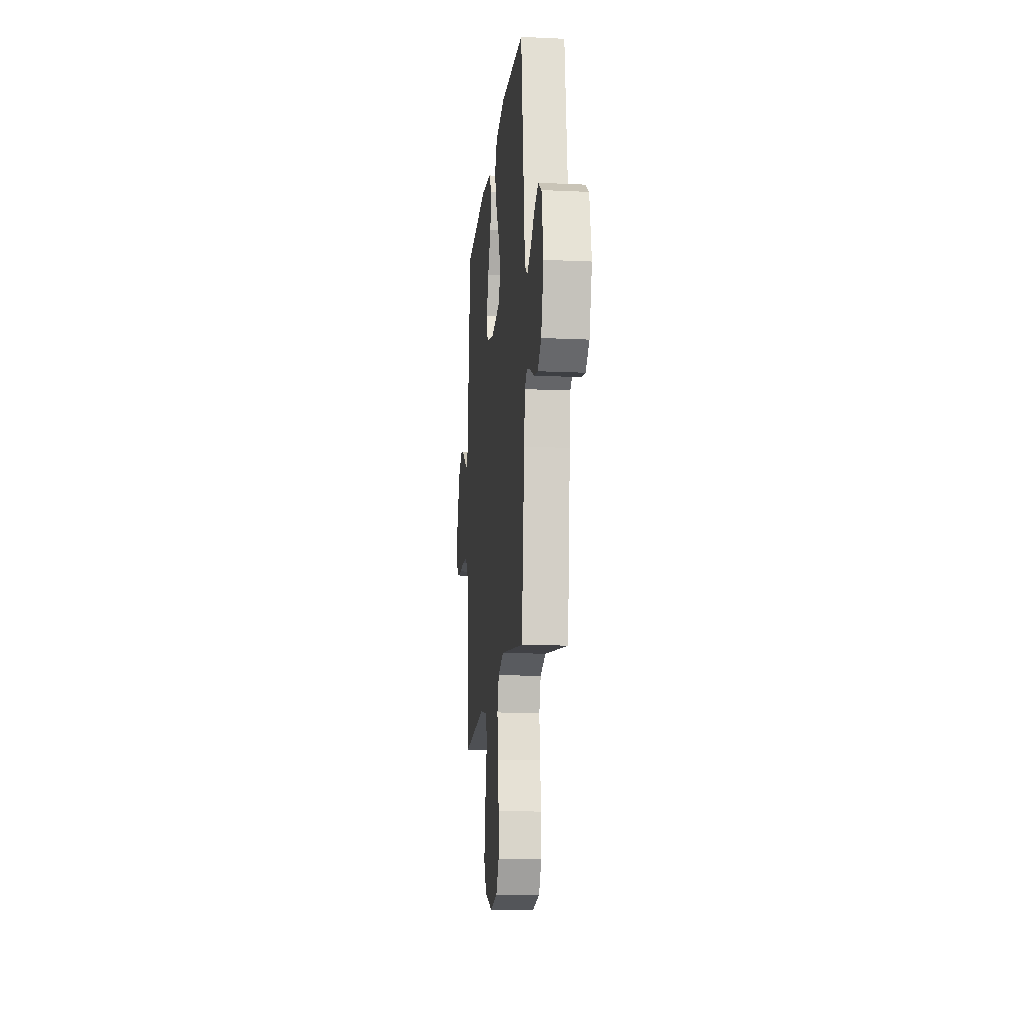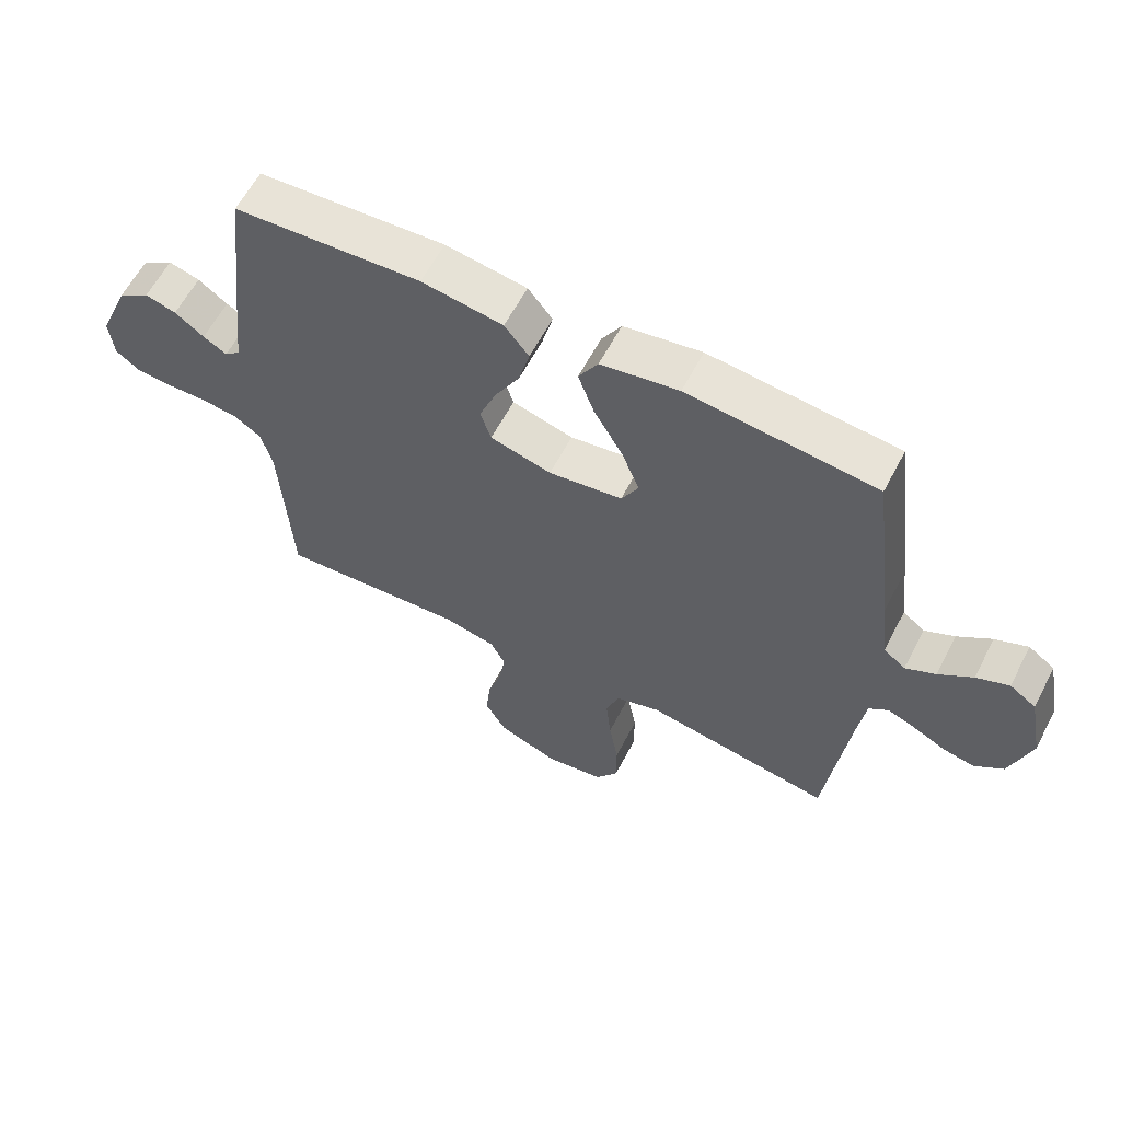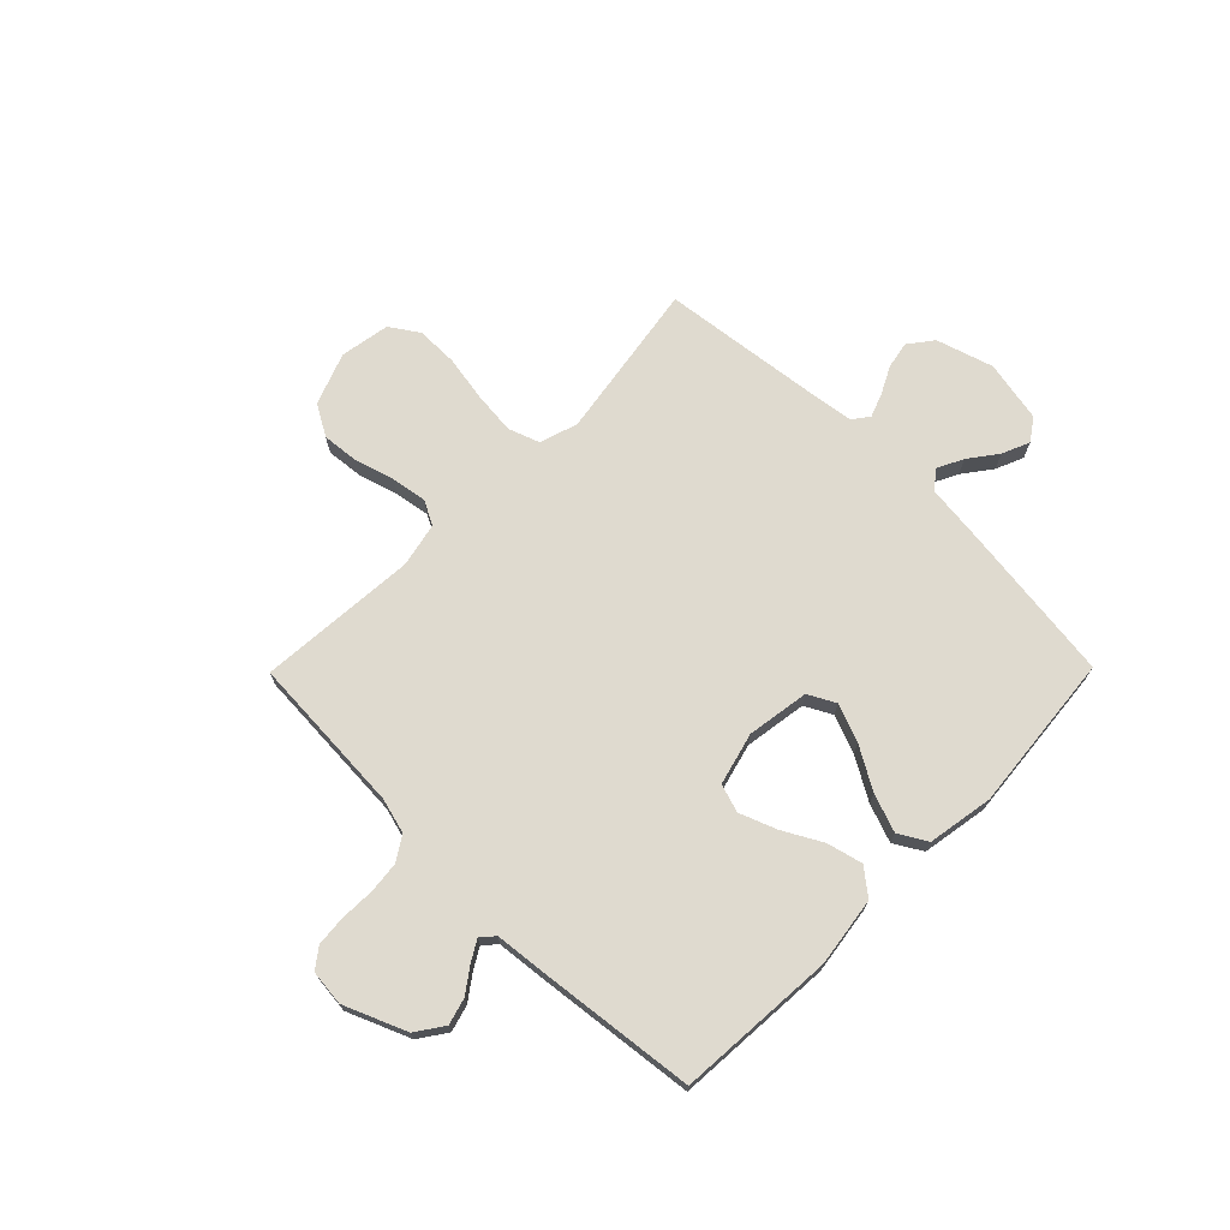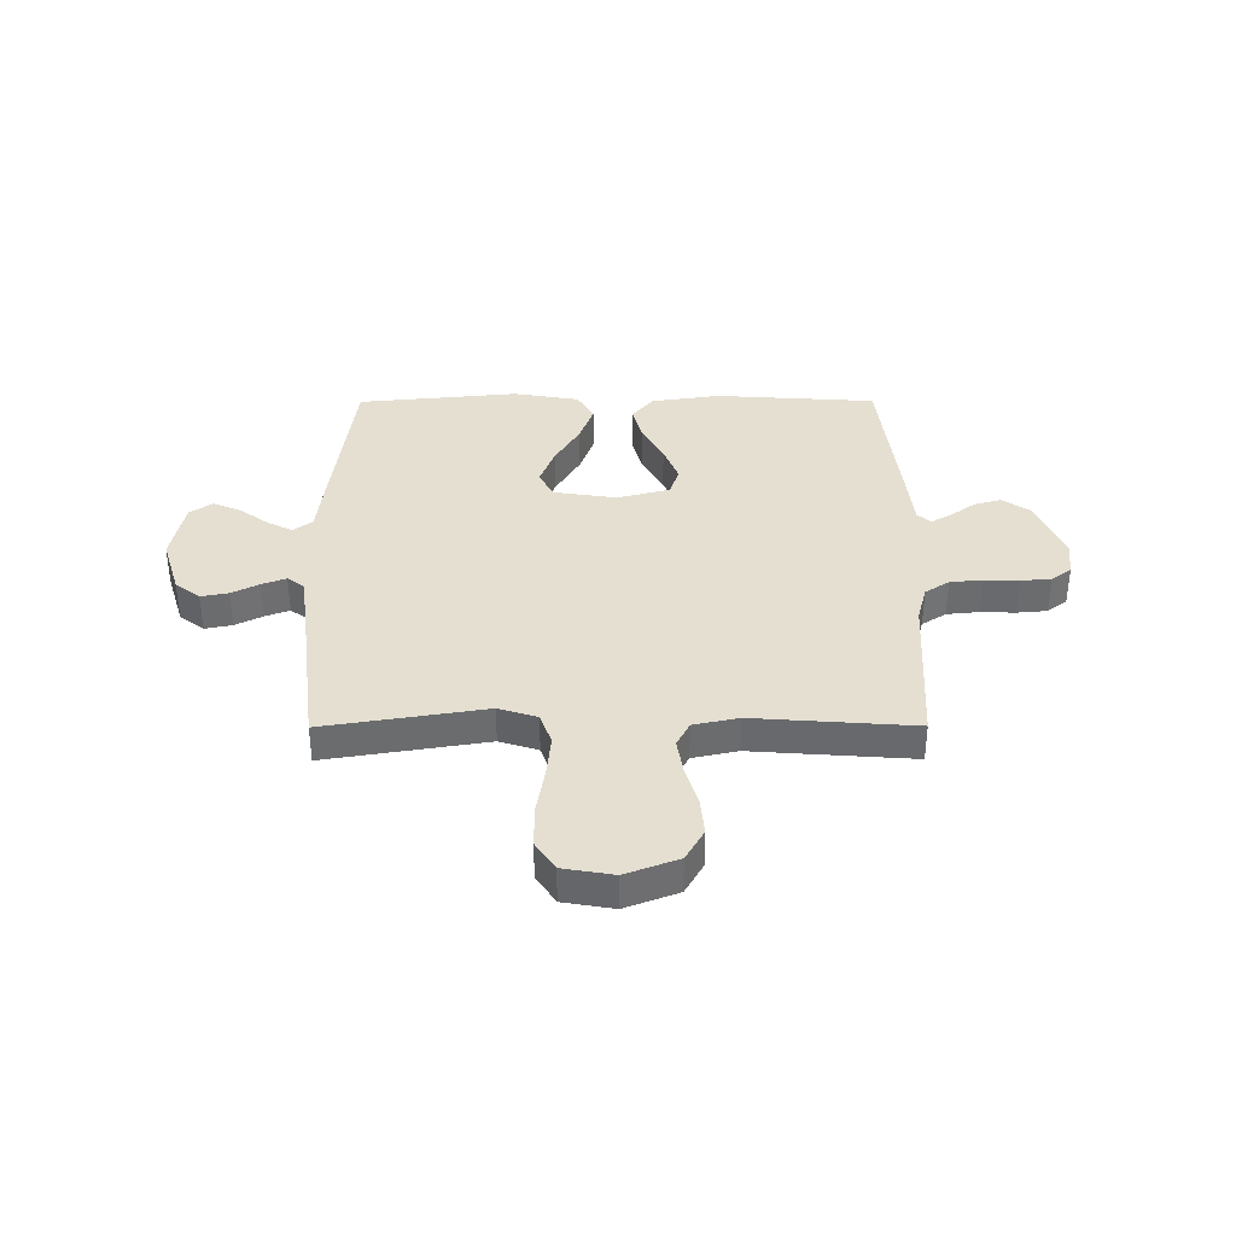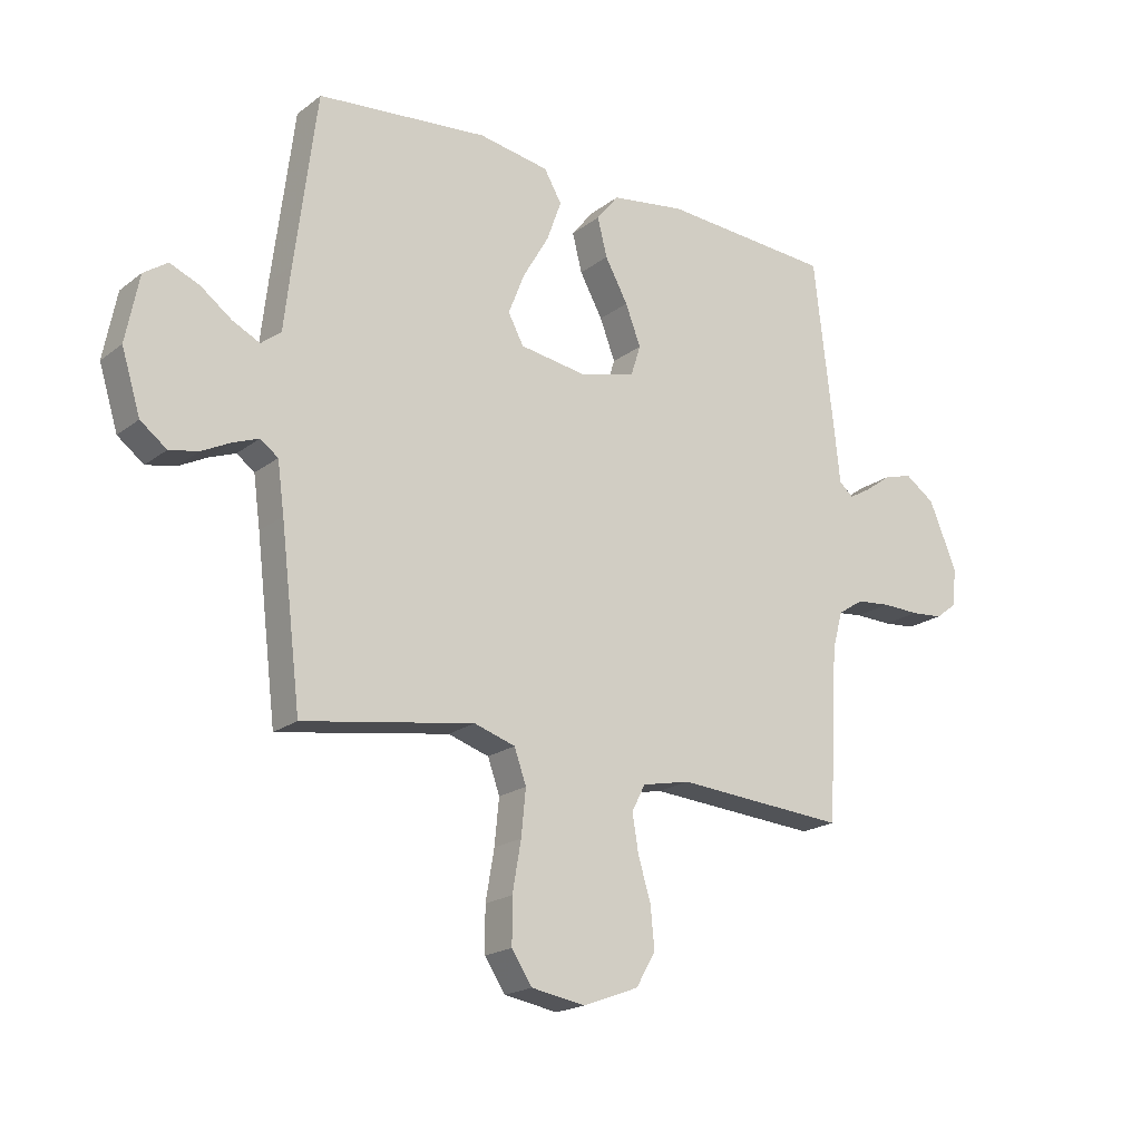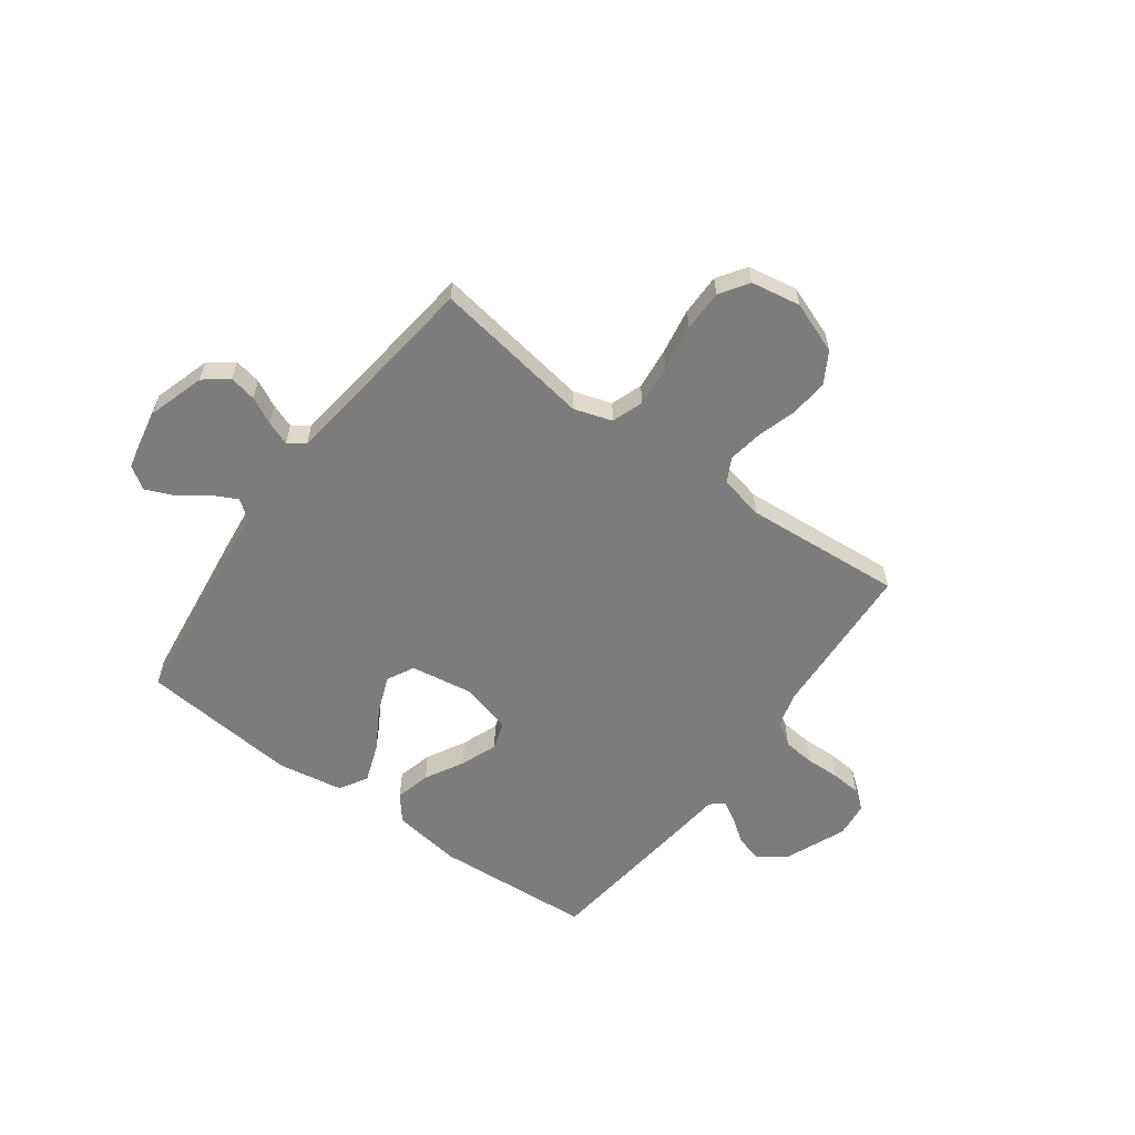
<metadata>
{"format":"obj","ext":"obj","renderer":"f3d","projection":"perspective","resolution":1024,"background":"white","views":[{"elev":-14.9,"azim":84.3,"up":"+Z"},{"elev":60.9,"azim":27.6,"up":"+Z"},{"elev":70.9,"azim":-45.4,"up":"+Y"},{"elev":36.8,"azim":179.8,"up":"+Y"},{"elev":-19.6,"azim":144.0,"up":"+Z"},{"elev":-58.8,"azim":143.9,"up":"+Y"}]}
</metadata>
<code>
v 0.5 0.07 0.5
v 0.538 0.07 0.2
v 0.551 0.07 0.087
v 0.586 0.07 0.06
v 0.634 0.07 0.084
v 0.688 0.07 0.124
v 0.74 0.07 0.146
v 0.782 0.07 0.117
v 0.805 0.07 0
v 0.772 0.07 -0.107
v 0.726 0.07 -0.142
v 0.675 0.07 -0.132
v 0.624 0.07 -0.106
v 0.579 0.07 -0.089
v 0.548 0.07 -0.112
v 0.536 0.07 -0.2
v 0.5 0.07 -0.5
v 0.2 0.07 -0.452
v 0.128 0.07 -0.475
v 0.107 0.07 -0.534
v 0.115 0.07 -0.614
v 0.13 0.07 -0.701
v 0.13 0.07 -0.779
v 0.094 0.07 -0.833
v 0 0.07 -0.849
v -0.098 0.07 -0.812
v -0.132 0.07 -0.753
v -0.125 0.07 -0.681
v -0.103 0.07 -0.608
v -0.092 0.07 -0.542
v -0.116 0.07 -0.496
v -0.2 0.07 -0.478
v -0.5 0.07 -0.5
v -0.517 0.07 -0.2
v -0.535 0.07 -0.133
v -0.58 0.07 -0.104
v -0.64 0.07 -0.098
v -0.705 0.07 -0.1
v -0.762 0.07 -0.095
v -0.799 0.07 -0.067
v -0.806 0.07 0
v -0.757 0.07 0.117
v -0.705 0.07 0.153
v -0.655 0.07 0.139
v -0.608 0.07 0.105
v -0.57 0.07 0.083
v -0.545 0.07 0.105
v -0.535 0.07 0.2
v -0.5 0.07 0.5
v -0.2 0.07 0.52
v -0.07 0.07 0.501
v -0.031 0.07 0.452
v -0.048 0.07 0.385
v -0.088 0.07 0.312
v -0.115 0.07 0.242
v -0.098 0.07 0.189
v 0 0.07 0.163
v 0.118 0.07 0.181
v 0.145 0.07 0.232
v 0.117 0.07 0.304
v 0.071 0.07 0.383
v 0.045 0.07 0.455
v 0.076 0.07 0.508
v 0.2 0.07 0.529
v 0.5 0 0.5
v 0.538 0 0.2
v 0.551 0 0.087
v 0.586 0 0.06
v 0.634 0 0.084
v 0.688 0 0.124
v 0.74 0 0.146
v 0.782 0 0.117
v 0.805 0 0
v 0.772 0 -0.107
v 0.726 0 -0.142
v 0.675 0 -0.132
v 0.624 0 -0.106
v 0.579 0 -0.089
v 0.548 0 -0.112
v 0.536 0 -0.2
v 0.5 0 -0.5
v 0.2 0 -0.452
v 0.128 0 -0.475
v 0.107 0 -0.534
v 0.115 0 -0.614
v 0.13 0 -0.701
v 0.13 0 -0.779
v 0.094 0 -0.833
v 0 0 -0.849
v -0.098 0 -0.812
v -0.132 0 -0.753
v -0.125 0 -0.681
v -0.103 0 -0.608
v -0.092 0 -0.542
v -0.116 0 -0.496
v -0.2 0 -0.478
v -0.5 0 -0.5
v -0.517 0 -0.2
v -0.535 0 -0.133
v -0.58 0 -0.104
v -0.64 0 -0.098
v -0.705 0 -0.1
v -0.762 0 -0.095
v -0.799 0 -0.067
v -0.806 0 0
v -0.757 0 0.117
v -0.705 0 0.153
v -0.655 0 0.139
v -0.608 0 0.105
v -0.57 0 0.083
v -0.545 0 0.105
v -0.535 0 0.2
v -0.5 0 0.5
v -0.2 0 0.52
v -0.07 0 0.501
v -0.031 0 0.452
v -0.048 0 0.385
v -0.088 0 0.312
v -0.115 0 0.242
v -0.098 0 0.189
v 0 0 0.163
v 0.118 0 0.181
v 0.145 0 0.232
v 0.117 0 0.304
v 0.071 0 0.383
v 0.045 0 0.455
v 0.076 0 0.508
v 0.2 0 0.529
f 1 2 3
f 64 1 3
f 63 64 3
f 62 63 3
f 61 62 3
f 60 61 3
f 59 60 3 4
f 58 59 4
f 57 58 4
f 52 53 54
f 51 52 54
f 50 51 54
f 49 50 54
f 48 49 54
f 47 48 54
f 46 47 54 55
f 43 44 45
f 42 43 45
f 41 42 45
f 40 41 45
f 39 40 45
f 38 39 45
f 37 38 45
f 36 37 45 46
f 46 55 56
f 36 46 56
f 35 36 56
f 32 33 34
f 35 56 57
f 34 35 57
f 32 34 57
f 31 32 57
f 27 28 29
f 26 27 29
f 25 26 29
f 24 25 29
f 23 24 29
f 22 23 29
f 21 22 29
f 20 21 29 30
f 16 17 18
f 15 16 18 19
f 11 12 13
f 10 11 13
f 9 10 13
f 8 9 13
f 7 8 13
f 6 7 13
f 5 6 13
f 4 5 13 14
f 57 4 14 15
f 30 31 57
f 20 30 57
f 19 20 57
f 15 19 57
f 67 66 65
f 67 65 128
f 67 128 127
f 67 127 126
f 67 126 125
f 67 125 124
f 68 67 124 123
f 68 123 122
f 68 122 121
f 118 117 116
f 118 116 115
f 118 115 114
f 118 114 113
f 118 113 112
f 118 112 111
f 119 118 111 110
f 109 108 107
f 109 107 106
f 109 106 105
f 109 105 104
f 109 104 103
f 109 103 102
f 109 102 101
f 110 109 101 100
f 120 119 110
f 120 110 100
f 120 100 99
f 98 97 96
f 121 120 99
f 121 99 98
f 121 98 96
f 121 96 95
f 93 92 91
f 93 91 90
f 93 90 89
f 93 89 88
f 93 88 87
f 93 87 86
f 93 86 85
f 94 93 85 84
f 82 81 80
f 83 82 80 79
f 77 76 75
f 77 75 74
f 77 74 73
f 77 73 72
f 77 72 71
f 77 71 70
f 77 70 69
f 78 77 69 68
f 79 78 68 121
f 121 95 94
f 121 94 84
f 121 84 83
f 121 83 79
f 1 65 66 2
f 2 66 67 3
f 3 67 68 4
f 4 68 69 5
f 5 69 70 6
f 6 70 71 7
f 7 71 72 8
f 8 72 73 9
f 9 73 74 10
f 10 74 75 11
f 11 75 76 12
f 12 76 77 13
f 13 77 78 14
f 14 78 79 15
f 15 79 80 16
f 16 80 81 17
f 17 81 82 18
f 18 82 83 19
f 19 83 84 20
f 20 84 85 21
f 21 85 86 22
f 22 86 87 23
f 23 87 88 24
f 24 88 89 25
f 25 89 90 26
f 26 90 91 27
f 27 91 92 28
f 28 92 93 29
f 29 93 94 30
f 30 94 95 31
f 31 95 96 32
f 32 96 97 33
f 33 97 98 34
f 34 98 99 35
f 35 99 100 36
f 36 100 101 37
f 37 101 102 38
f 38 102 103 39
f 39 103 104 40
f 40 104 105 41
f 41 105 106 42
f 42 106 107 43
f 43 107 108 44
f 44 108 109 45
f 45 109 110 46
f 46 110 111 47
f 47 111 112 48
f 48 112 113 49
f 49 113 114 50
f 50 114 115 51
f 51 115 116 52
f 52 116 117 53
f 53 117 118 54
f 54 118 119 55
f 55 119 120 56
f 56 120 121 57
f 57 121 122 58
f 58 122 123 59
f 59 123 124 60
f 60 124 125 61
f 61 125 126 62
f 62 126 127 63
f 63 127 128 64
f 64 128 65 1

</code>
